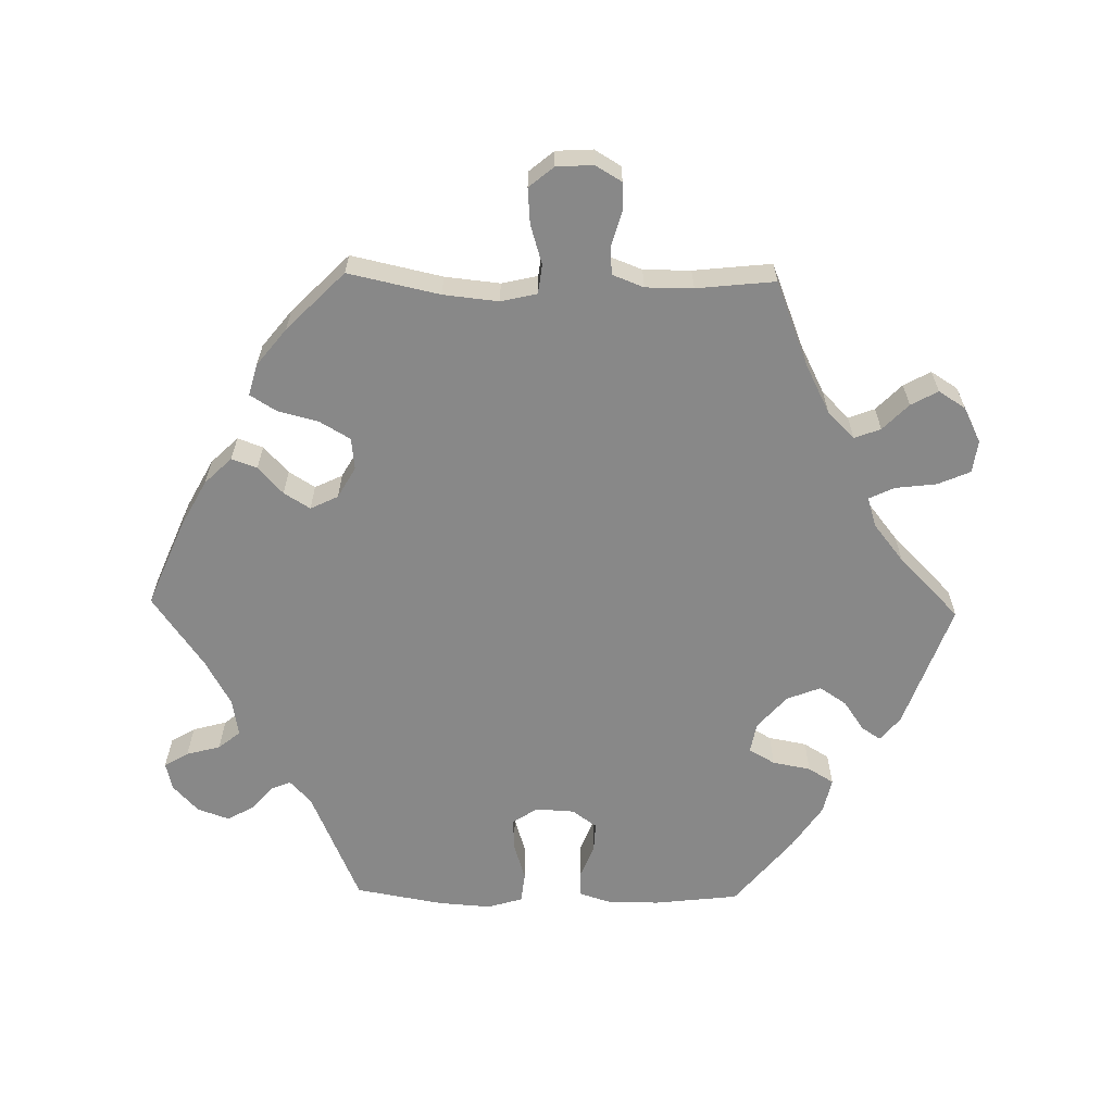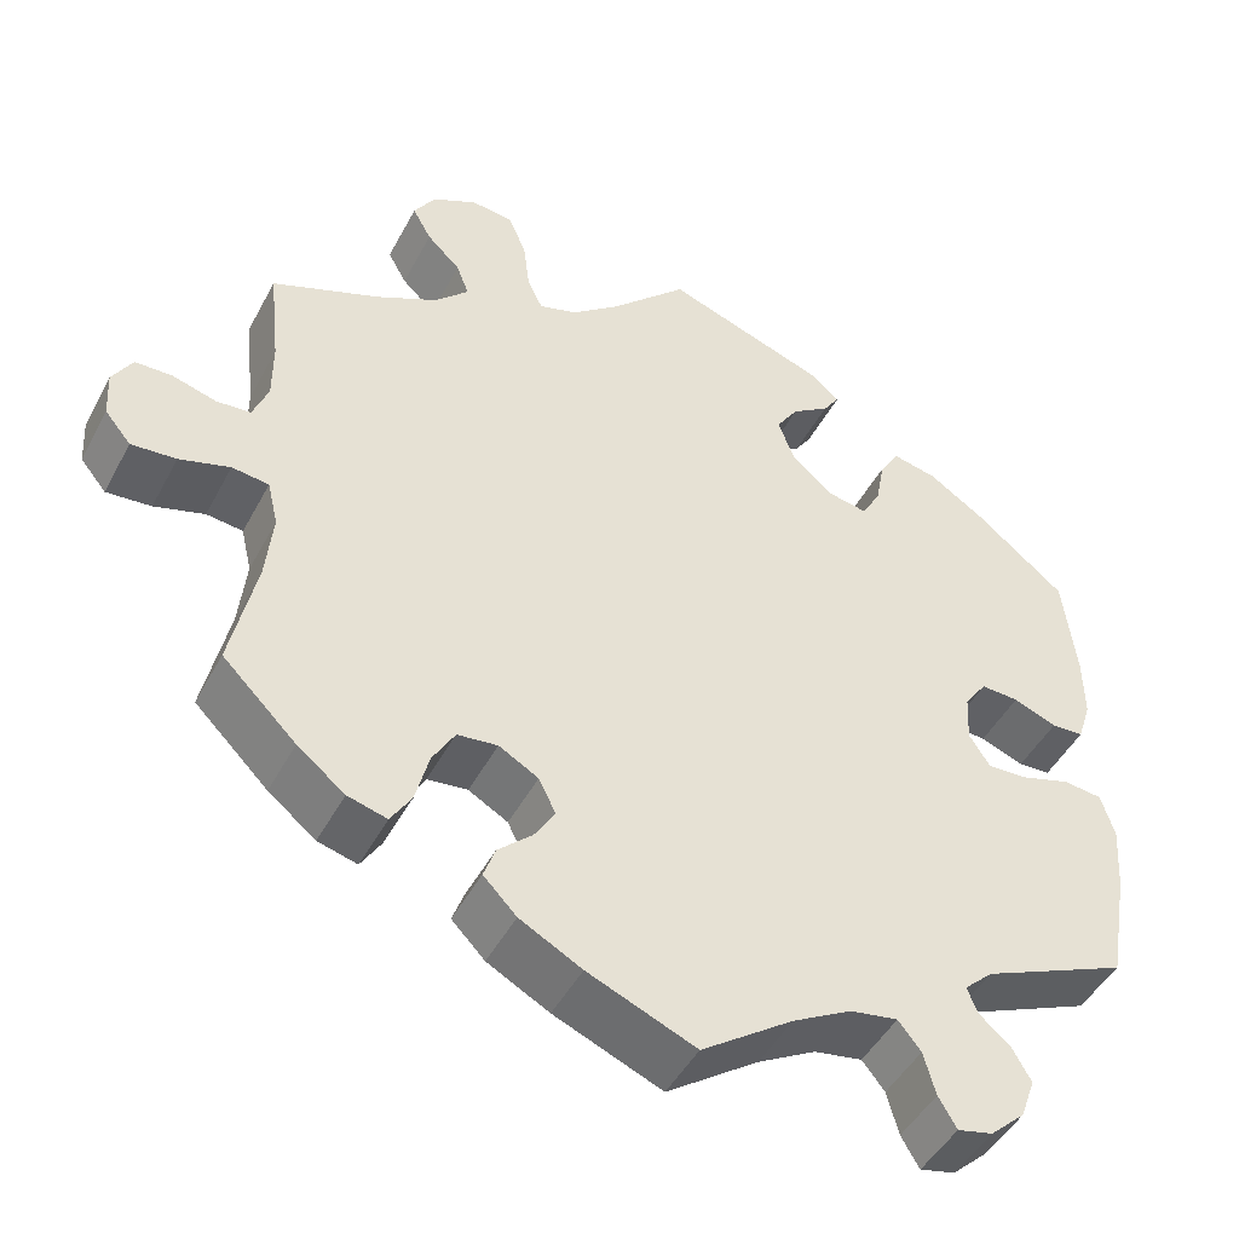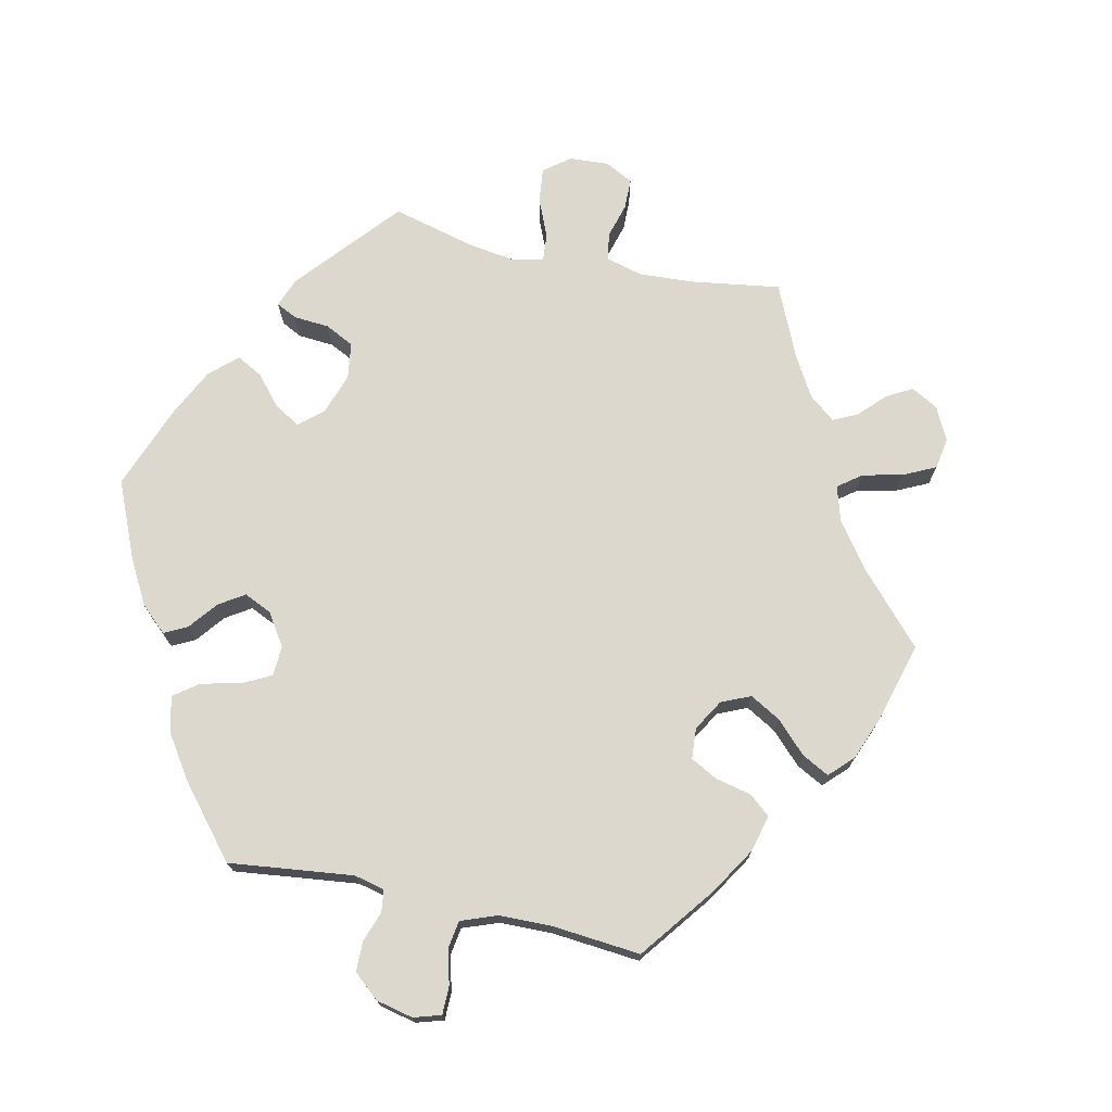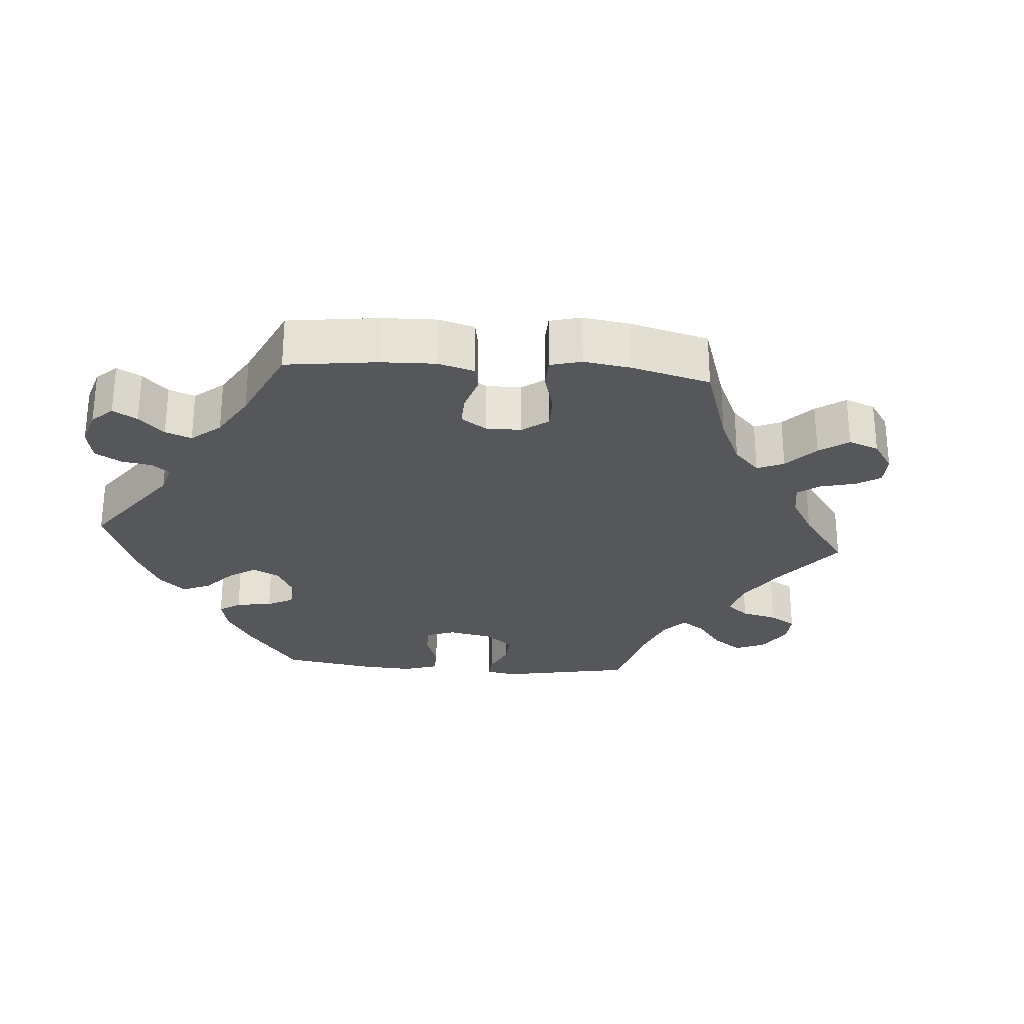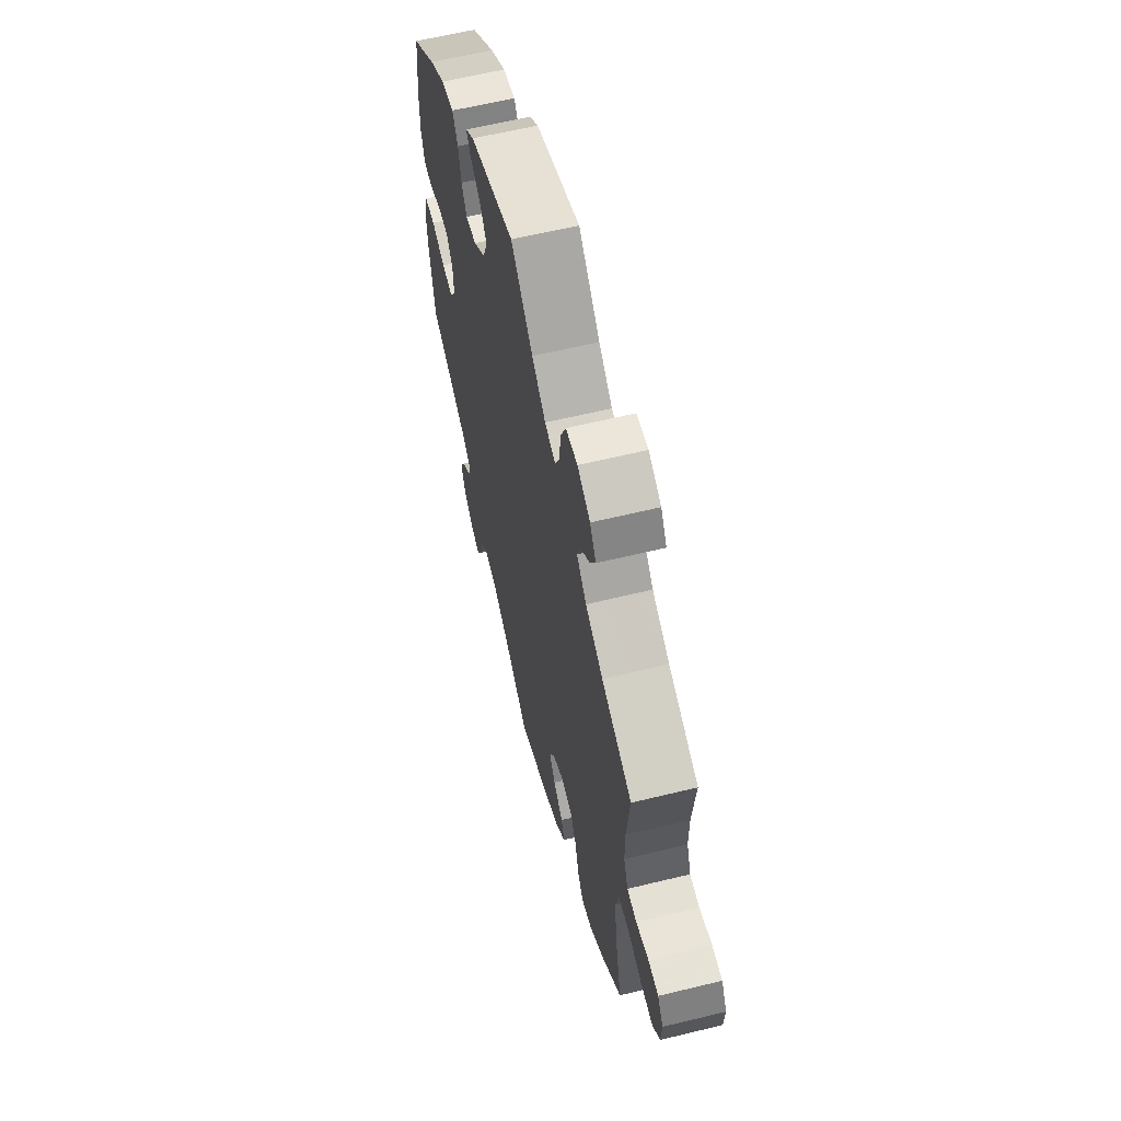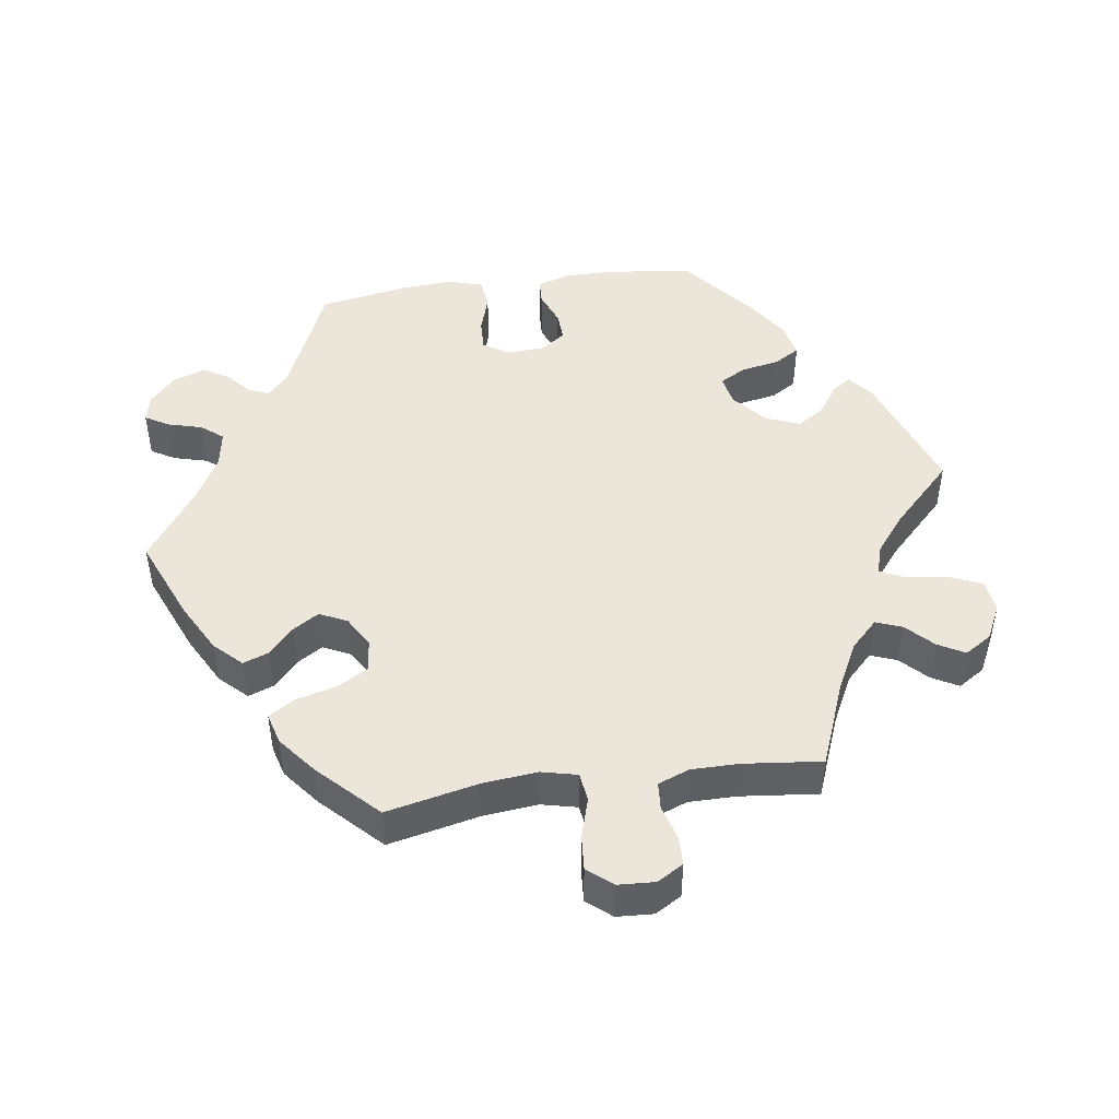
<metadata>
{"format":"obj","ext":"obj","renderer":"f3d","projection":"perspective","resolution":1024,"background":"white","views":[{"elev":-62.9,"azim":-91.2,"up":"+Y"},{"elev":-46.7,"azim":-26.9,"up":"+Z"},{"elev":72.6,"azim":162.3,"up":"+Y"},{"elev":-27.4,"azim":-154.6,"up":"+Y"},{"elev":61.6,"azim":-103.9,"up":"+Z"},{"elev":47.0,"azim":-98.2,"up":"+Y"}]}
</metadata>
<code>
v -0.382 0.07 0.336
v -0.313 0.07 0.371
v -0.275 0.07 0.409
v -0.289 0.07 0.446
v -0.326 0.07 0.482
v -0.347 0.07 0.52
v -0.323 0.07 0.558
v -0.273 0.07 0.583
v -0.227 0.07 0.577
v -0.207 0.07 0.531
v -0.2 0.07 0.473
v -0.183 0.07 0.437
v -0.141 0.07 0.45
v -0.087 0.07 0.493
v -0.001 0.07 0.578
v 0.177 0.07 0.515
v 0.211 0.07 0.487
v 0.193 0.07 0.46
v 0.151 0.07 0.431
v 0.126 0.07 0.393
v 0.145 0.07 0.345
v 0.192 0.07 0.304
v 0.235 0.07 0.296
v 0.256 0.07 0.333
v 0.266 0.07 0.387
v 0.288 0.07 0.423
v 0.338 0.07 0.412
v 0.401 0.07 0.37
v 0.5 0.07 0.289
v 0.514 0.07 0.17
v 0.515 0.07 0.099
v 0.5 0.07 0.052
v 0.464 0.07 0.05
v 0.416 0.07 0.069
v 0.374 0.07 0.071
v 0.349 0.07 0.036
v 0.346 0.07 -0.018
v 0.369 0.07 -0.054
v 0.414 0.07 -0.052
v 0.469 0.07 -0.035
v 0.512 0.07 -0.04
v 0.527 0.07 -0.089
v 0.522 0.07 -0.163
v 0.5 0.07 -0.289
v 0.338 0.07 -0.359
v 0.306 0.07 -0.389
v 0.318 0.07 -0.418
v 0.352 0.07 -0.447
v 0.373 0.07 -0.484
v 0.357 0.07 -0.529
v 0.318 0.07 -0.565
v 0.279 0.07 -0.574
v 0.259 0.07 -0.54
v 0.246 0.07 -0.492
v 0.221 0.07 -0.461
v 0.168 0.07 -0.47
v 0.103 0.07 -0.506
v 0.001 0.07 -0.578
v -0.119 0.07 -0.528
v -0.188 0.07 -0.491
v -0.225 0.07 -0.453
v -0.212 0.07 -0.417
v -0.174 0.07 -0.382
v -0.151 0.07 -0.345
v -0.17 0.07 -0.306
v -0.214 0.07 -0.281
v -0.259 0.07 -0.286
v -0.284 0.07 -0.329
v -0.299 0.07 -0.387
v -0.322 0.07 -0.424
v -0.366 0.07 -0.412
v -0.419 0.07 -0.37
v -0.501 0.07 -0.289
v -0.473 0.07 -0.16
v -0.465 0.07 -0.082
v -0.477 0.07 -0.031
v -0.518 0.07 -0.026
v -0.574 0.07 -0.043
v -0.624 0.07 -0.047
v -0.653 0.07 -0.012
v -0.656 0.07 0.04
v -0.634 0.07 0.077
v -0.593 0.07 0.078
v -0.544 0.07 0.064
v -0.506 0.07 0.067
v -0.489 0.07 0.111
v -0.489 0.07 0.178
v -0.501 0.07 0.289
v -0.382 0 0.336
v -0.313 0 0.371
v -0.275 0 0.409
v -0.289 0 0.446
v -0.326 0 0.482
v -0.347 0 0.52
v -0.323 0 0.558
v -0.273 0 0.583
v -0.227 0 0.577
v -0.207 0 0.531
v -0.2 0 0.473
v -0.183 0 0.437
v -0.141 0 0.45
v -0.087 0 0.493
v -0.001 0 0.578
v 0.177 0 0.515
v 0.211 0 0.487
v 0.193 0 0.46
v 0.151 0 0.431
v 0.126 0 0.393
v 0.145 0 0.345
v 0.192 0 0.304
v 0.235 0 0.296
v 0.256 0 0.333
v 0.266 0 0.387
v 0.288 0 0.423
v 0.338 0 0.412
v 0.401 0 0.37
v 0.5 0 0.289
v 0.514 0 0.17
v 0.515 0 0.099
v 0.5 0 0.052
v 0.464 0 0.05
v 0.416 0 0.069
v 0.374 0 0.071
v 0.349 0 0.036
v 0.346 0 -0.018
v 0.369 0 -0.054
v 0.414 0 -0.052
v 0.469 0 -0.035
v 0.512 0 -0.04
v 0.527 0 -0.089
v 0.522 0 -0.163
v 0.5 0 -0.289
v 0.338 0 -0.359
v 0.306 0 -0.389
v 0.318 0 -0.418
v 0.352 0 -0.447
v 0.373 0 -0.484
v 0.357 0 -0.529
v 0.318 0 -0.565
v 0.279 0 -0.574
v 0.259 0 -0.54
v 0.246 0 -0.492
v 0.221 0 -0.461
v 0.168 0 -0.47
v 0.103 0 -0.506
v 0.001 0 -0.578
v -0.119 0 -0.528
v -0.188 0 -0.491
v -0.225 0 -0.453
v -0.212 0 -0.417
v -0.174 0 -0.382
v -0.151 0 -0.345
v -0.17 0 -0.306
v -0.214 0 -0.281
v -0.259 0 -0.286
v -0.284 0 -0.329
v -0.299 0 -0.387
v -0.322 0 -0.424
v -0.366 0 -0.412
v -0.419 0 -0.37
v -0.501 0 -0.289
v -0.473 0 -0.16
v -0.465 0 -0.082
v -0.477 0 -0.031
v -0.518 0 -0.026
v -0.574 0 -0.043
v -0.624 0 -0.047
v -0.653 0 -0.012
v -0.656 0 0.04
v -0.634 0 0.077
v -0.593 0 0.078
v -0.544 0 0.064
v -0.506 0 0.067
v -0.489 0 0.111
v -0.489 0 0.178
v -0.501 0 0.289
f 87 88 1
f 86 87 1 2
f 85 86 2 3
f 81 82 83 84
f 81 84 85
f 80 81 85
f 77 78 79 80
f 77 80 85
f 76 77 85 3
f 71 72 73 74
f 71 74 75
f 68 69 70 71
f 67 68 71 75
f 66 67 75 76
f 60 61 62 63
f 60 63 64
f 57 58 59 60
f 56 57 60 64
f 55 56 64 65
f 51 52 53 54
f 51 54 55
f 50 51 55
f 47 48 49 50
f 46 47 50 55
f 45 46 55 65
f 39 40 41 42
f 38 39 42 43
f 31 32 33 34
f 31 34 35
f 30 31 35
f 29 30 35
f 28 29 35 36
f 24 25 26 27
f 23 24 27 28
f 16 17 18 19
f 14 15 16 19
f 13 14 19 20
f 12 13 20 21
f 8 9 10 11
f 8 11 12
f 7 8 12
f 4 5 6 7
f 3 4 7 12
f 38 43 44 45
f 37 38 45 65
f 36 37 65 66
f 23 28 36 66
f 3 12 21 22
f 66 76 3 22
f 22 23 66
f 89 176 175
f 90 89 175 174
f 91 90 174 173
f 172 171 170 169
f 173 172 169
f 173 169 168
f 168 167 166 165
f 173 168 165
f 91 173 165 164
f 162 161 160 159
f 163 162 159
f 159 158 157 156
f 163 159 156 155
f 164 163 155 154
f 151 150 149 148
f 152 151 148
f 148 147 146 145
f 152 148 145 144
f 153 152 144 143
f 142 141 140 139
f 143 142 139
f 143 139 138
f 138 137 136 135
f 143 138 135 134
f 153 143 134 133
f 130 129 128 127
f 131 130 127 126
f 122 121 120 119
f 123 122 119
f 123 119 118
f 123 118 117
f 124 123 117 116
f 115 114 113 112
f 116 115 112 111
f 107 106 105 104
f 107 104 103 102
f 108 107 102 101
f 109 108 101 100
f 99 98 97 96
f 100 99 96
f 100 96 95
f 95 94 93 92
f 100 95 92 91
f 133 132 131 126
f 153 133 126 125
f 154 153 125 124
f 154 124 116 111
f 110 109 100 91
f 110 91 164 154
f 154 111 110
f 1 89 90 2
f 2 90 91 3
f 3 91 92 4
f 4 92 93 5
f 5 93 94 6
f 6 94 95 7
f 7 95 96 8
f 8 96 97 9
f 9 97 98 10
f 10 98 99 11
f 11 99 100 12
f 12 100 101 13
f 13 101 102 14
f 14 102 103 15
f 15 103 104 16
f 16 104 105 17
f 17 105 106 18
f 18 106 107 19
f 19 107 108 20
f 20 108 109 21
f 21 109 110 22
f 22 110 111 23
f 23 111 112 24
f 24 112 113 25
f 25 113 114 26
f 26 114 115 27
f 27 115 116 28
f 28 116 117 29
f 29 117 118 30
f 30 118 119 31
f 31 119 120 32
f 32 120 121 33
f 33 121 122 34
f 34 122 123 35
f 35 123 124 36
f 36 124 125 37
f 37 125 126 38
f 38 126 127 39
f 39 127 128 40
f 40 128 129 41
f 41 129 130 42
f 42 130 131 43
f 43 131 132 44
f 44 132 133 45
f 45 133 134 46
f 46 134 135 47
f 47 135 136 48
f 48 136 137 49
f 49 137 138 50
f 50 138 139 51
f 51 139 140 52
f 52 140 141 53
f 53 141 142 54
f 54 142 143 55
f 55 143 144 56
f 56 144 145 57
f 57 145 146 58
f 58 146 147 59
f 59 147 148 60
f 60 148 149 61
f 61 149 150 62
f 62 150 151 63
f 63 151 152 64
f 64 152 153 65
f 65 153 154 66
f 66 154 155 67
f 67 155 156 68
f 68 156 157 69
f 69 157 158 70
f 70 158 159 71
f 71 159 160 72
f 72 160 161 73
f 73 161 162 74
f 74 162 163 75
f 75 163 164 76
f 76 164 165 77
f 77 165 166 78
f 78 166 167 79
f 79 167 168 80
f 80 168 169 81
f 81 169 170 82
f 82 170 171 83
f 83 171 172 84
f 84 172 173 85
f 85 173 174 86
f 86 174 175 87
f 87 175 176 88
f 88 176 89 1

</code>
